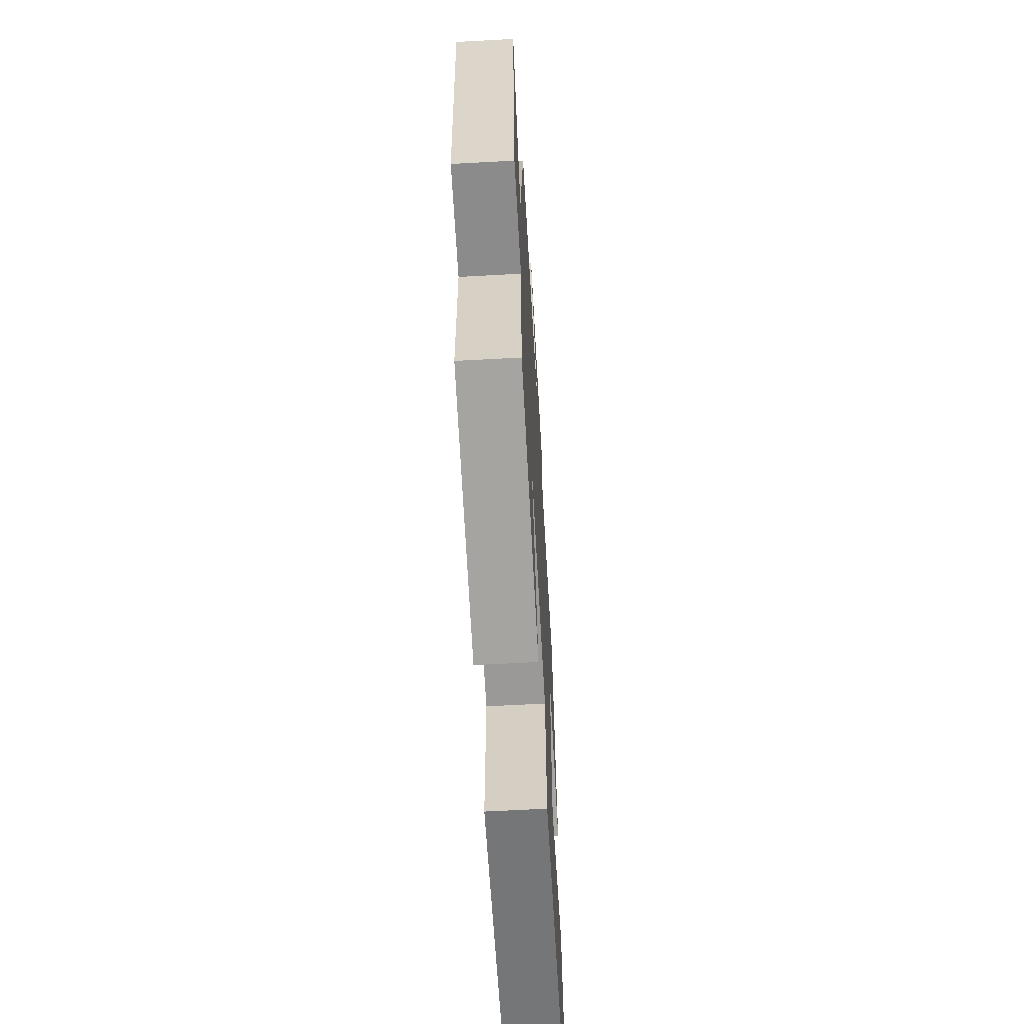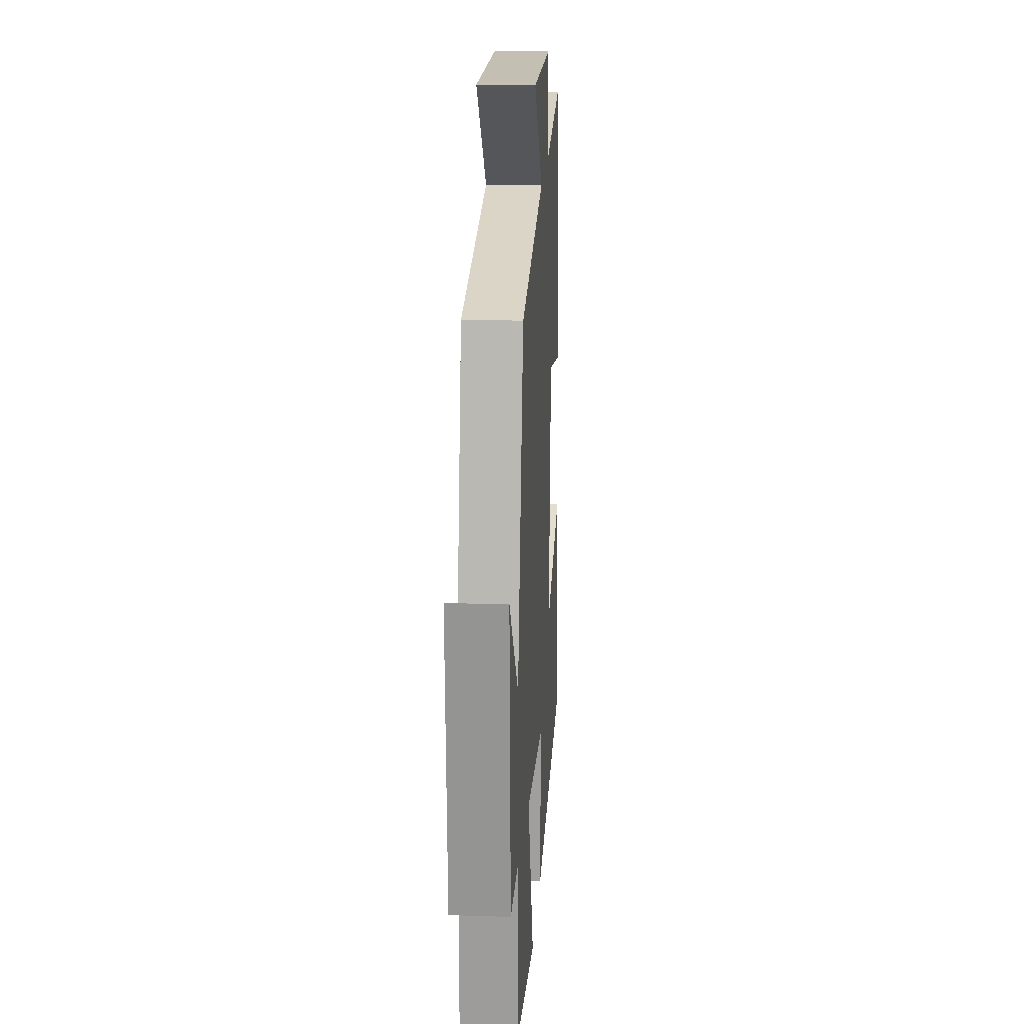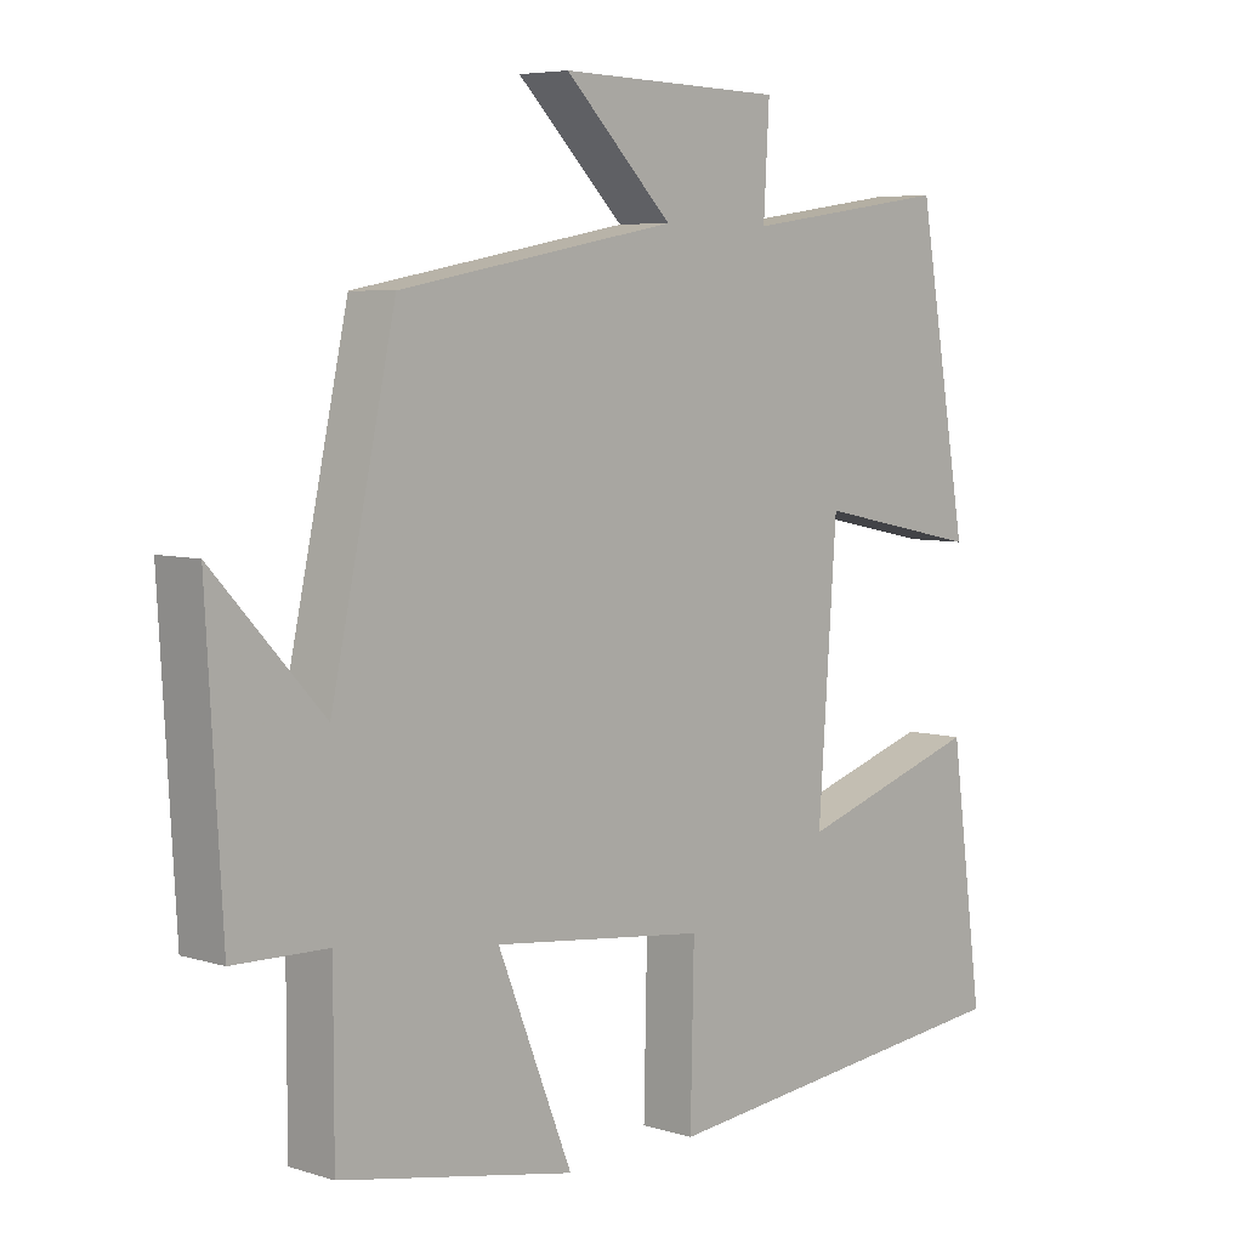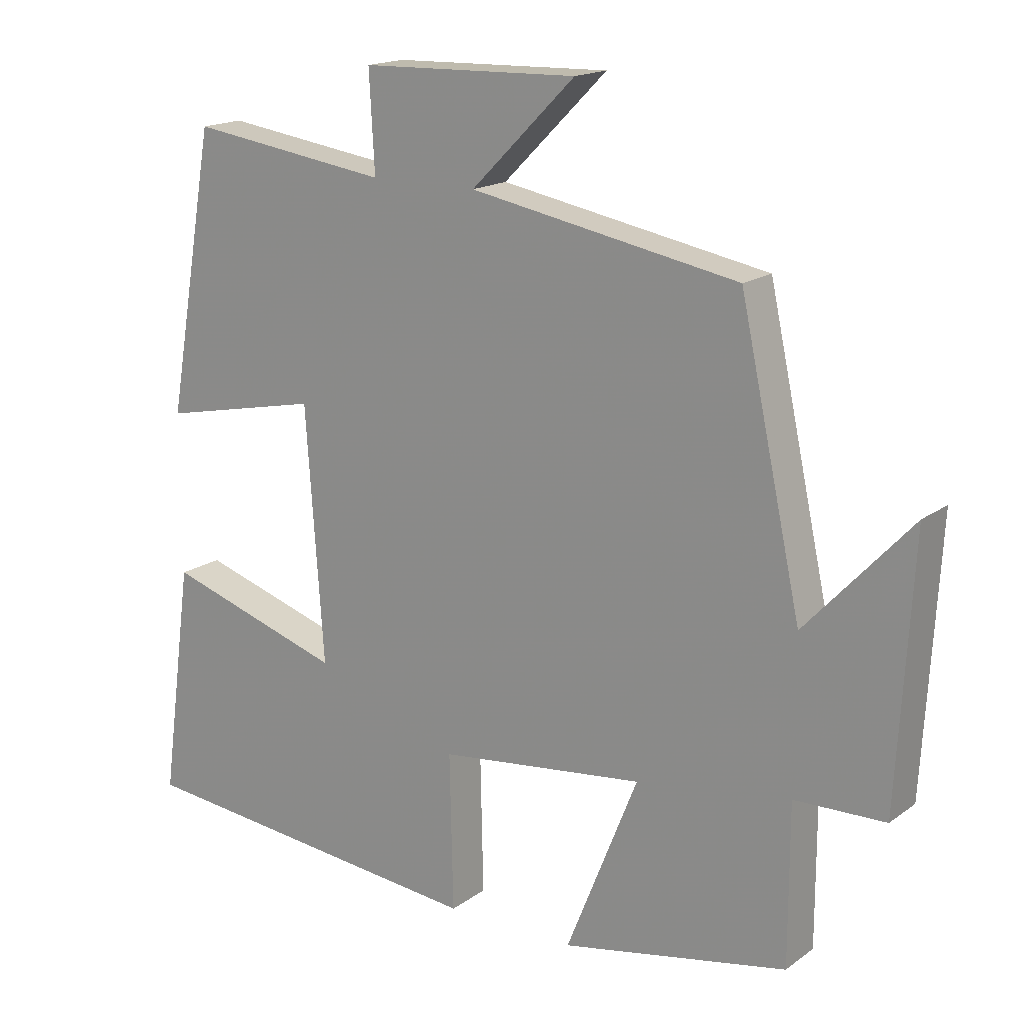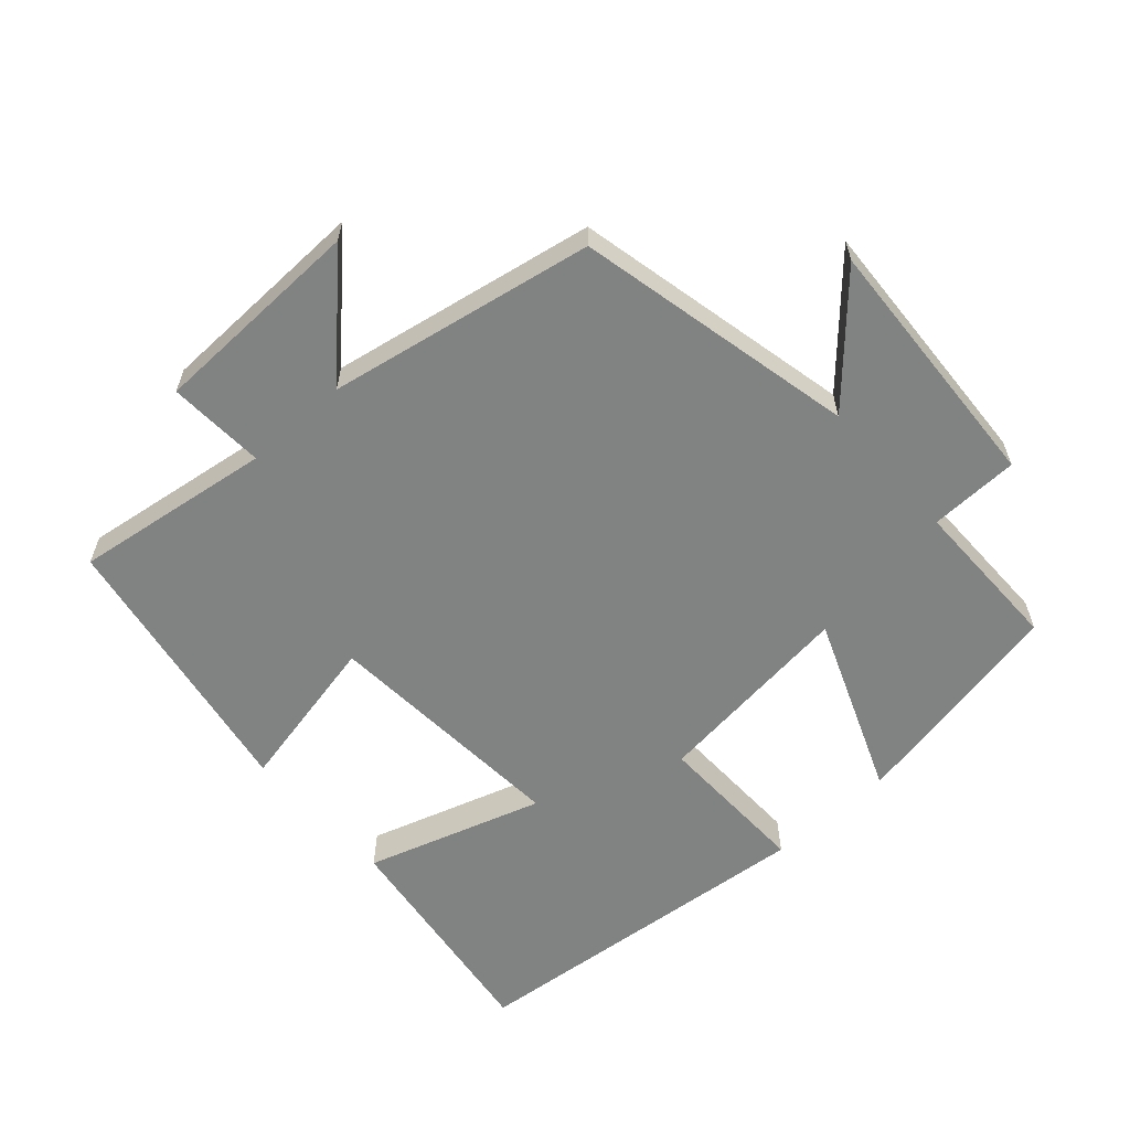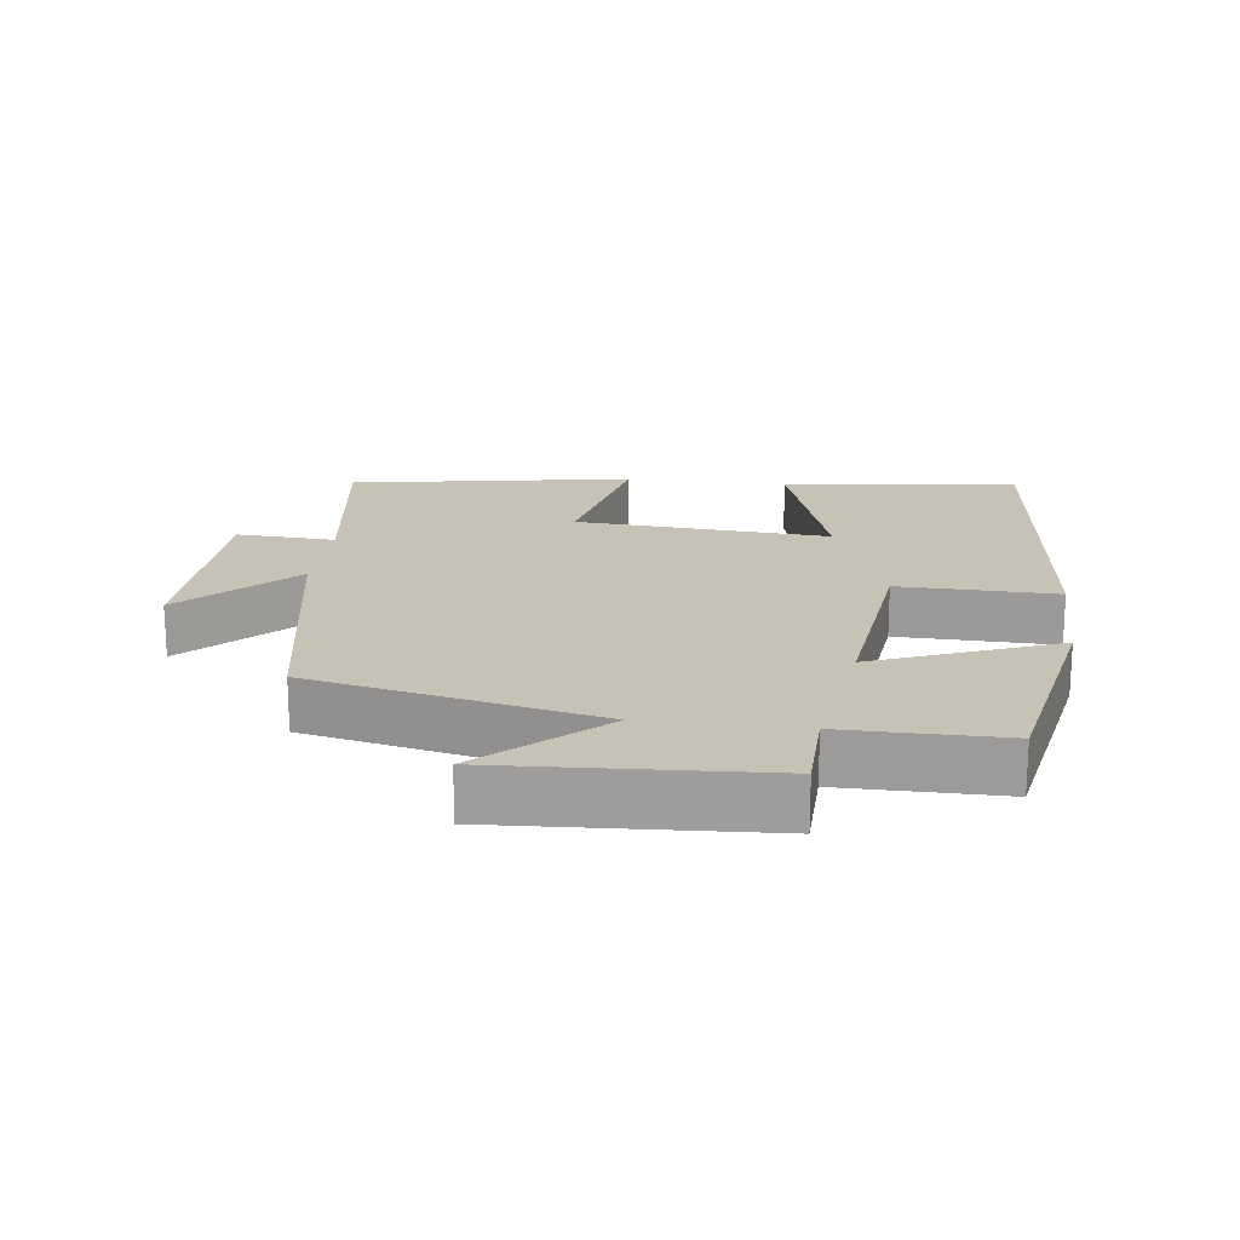
<metadata>
{"format":"obj","ext":"obj","renderer":"f3d","projection":"perspective","resolution":1024,"background":"white","views":[{"elev":-62.5,"azim":93.2,"up":"+Z"},{"elev":19.2,"azim":93.6,"up":"+Z"},{"elev":5.9,"azim":133.2,"up":"+Z"},{"elev":16.9,"azim":35.4,"up":"+Z"},{"elev":-60.6,"azim":41.9,"up":"+Y"},{"elev":18.9,"azim":97.2,"up":"+Y"}]}
</metadata>
<code>
v 0.41 0.07 0.427
v 0.5 0.07 0.014
v 0.654 0.07 0.181
v 0.632 0.07 -0.203
v 0.5 0.07 -0.206
v 0.5 0.07 -0.437
v 0.17 0.07 -0.5
v 0.275 0.07 -0.238
v -0.025 0.07 -0.272
v -0.02 0.07 -0.5
v -0.546 0.07 -0.446
v -0.5 0.07 -0.104
v -0.24 0.07 -0.187
v -0.266 0.07 0.181
v -0.5 0.07 0.132
v -0.429 0.07 0.542
v -0.137 0.07 0.5
v -0.145 0.07 0.643
v 0.171 0.07 0.651
v 0.019 0.07 0.5
v 0.41 0 0.427
v 0.5 0 0.014
v 0.654 0 0.181
v 0.632 0 -0.203
v 0.5 0 -0.206
v 0.5 0 -0.437
v 0.17 0 -0.5
v 0.275 0 -0.238
v -0.025 0 -0.272
v -0.02 0 -0.5
v -0.546 0 -0.446
v -0.5 0 -0.104
v -0.24 0 -0.187
v -0.266 0 0.181
v -0.5 0 0.132
v -0.429 0 0.542
v -0.137 0 0.5
v -0.145 0 0.643
v 0.171 0 0.651
v 0.019 0 0.5
f 17 18 19 20
f 17 20 1 2
f 14 15 16 17
f 13 14 17 2
f 10 11 12 13
f 9 10 13
f 8 9 13 2
f 5 6 7 8
f 5 8 2 3
f 3 4 5
f 40 39 38 37
f 22 21 40 37
f 37 36 35 34
f 22 37 34 33
f 33 32 31 30
f 33 30 29
f 22 33 29 28
f 28 27 26 25
f 23 22 28 25
f 25 24 23
f 1 21 22 2
f 2 22 23 3
f 3 23 24 4
f 4 24 25 5
f 5 25 26 6
f 6 26 27 7
f 7 27 28 8
f 8 28 29 9
f 9 29 30 10
f 10 30 31 11
f 11 31 32 12
f 12 32 33 13
f 13 33 34 14
f 14 34 35 15
f 15 35 36 16
f 16 36 37 17
f 17 37 38 18
f 18 38 39 19
f 19 39 40 20
f 20 40 21 1

</code>
